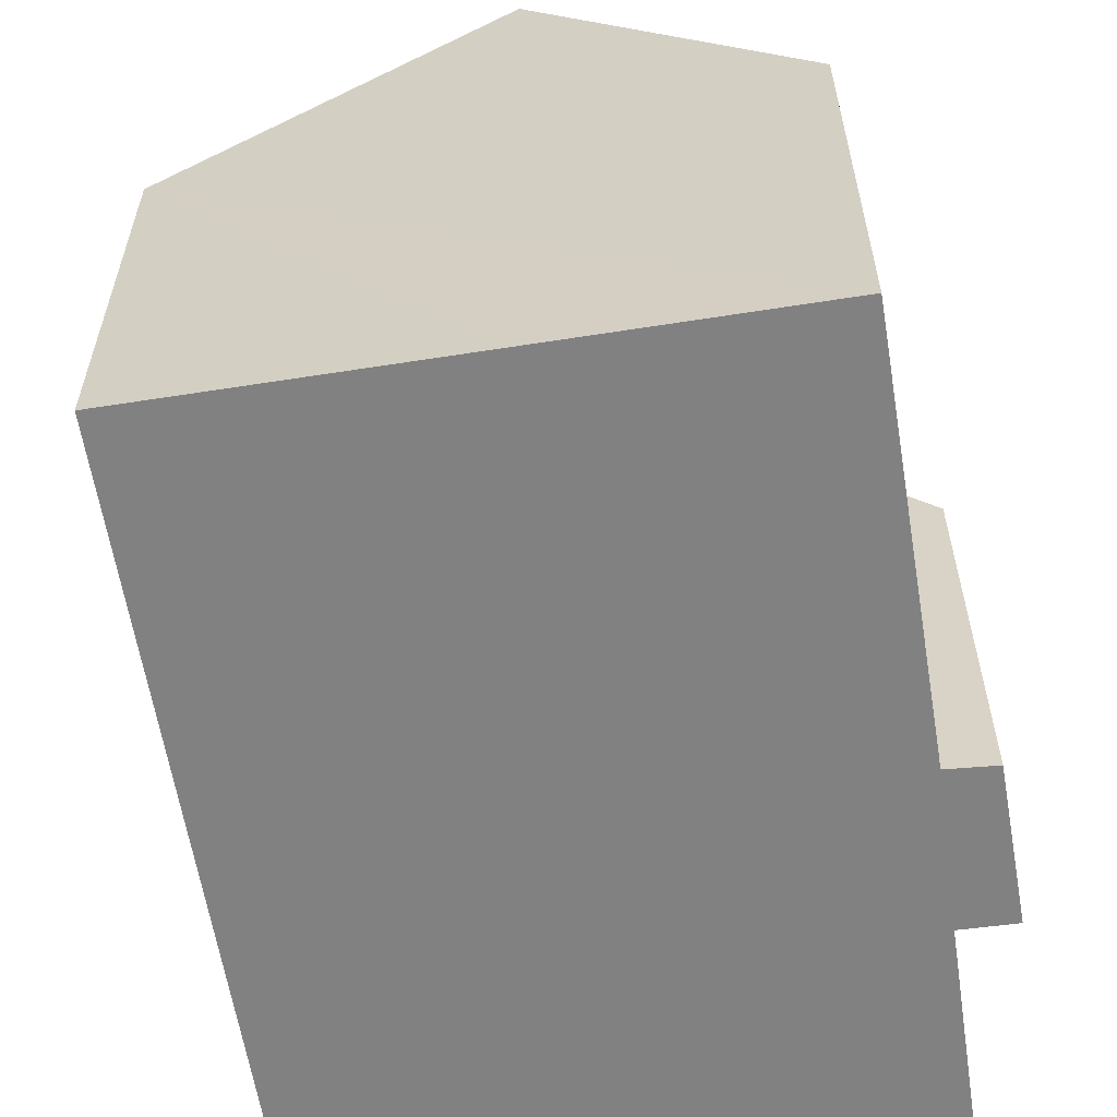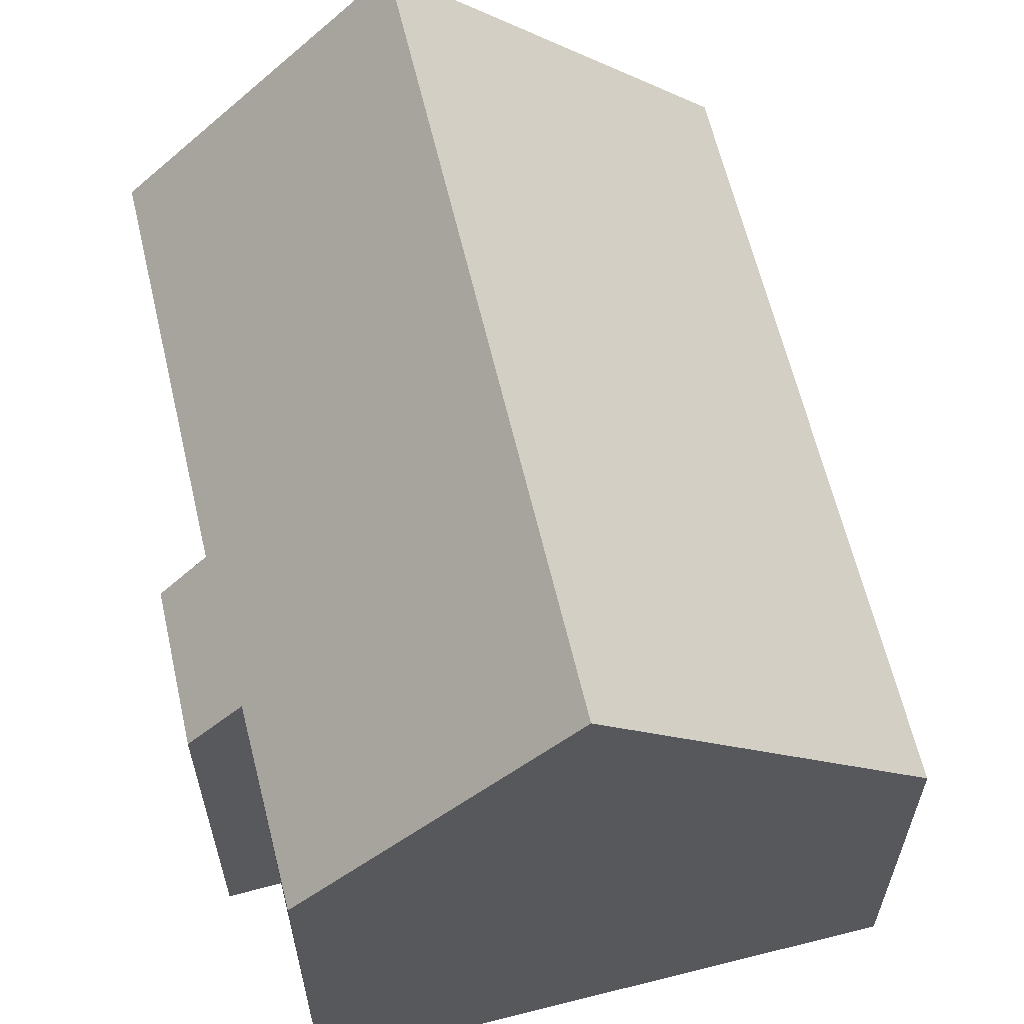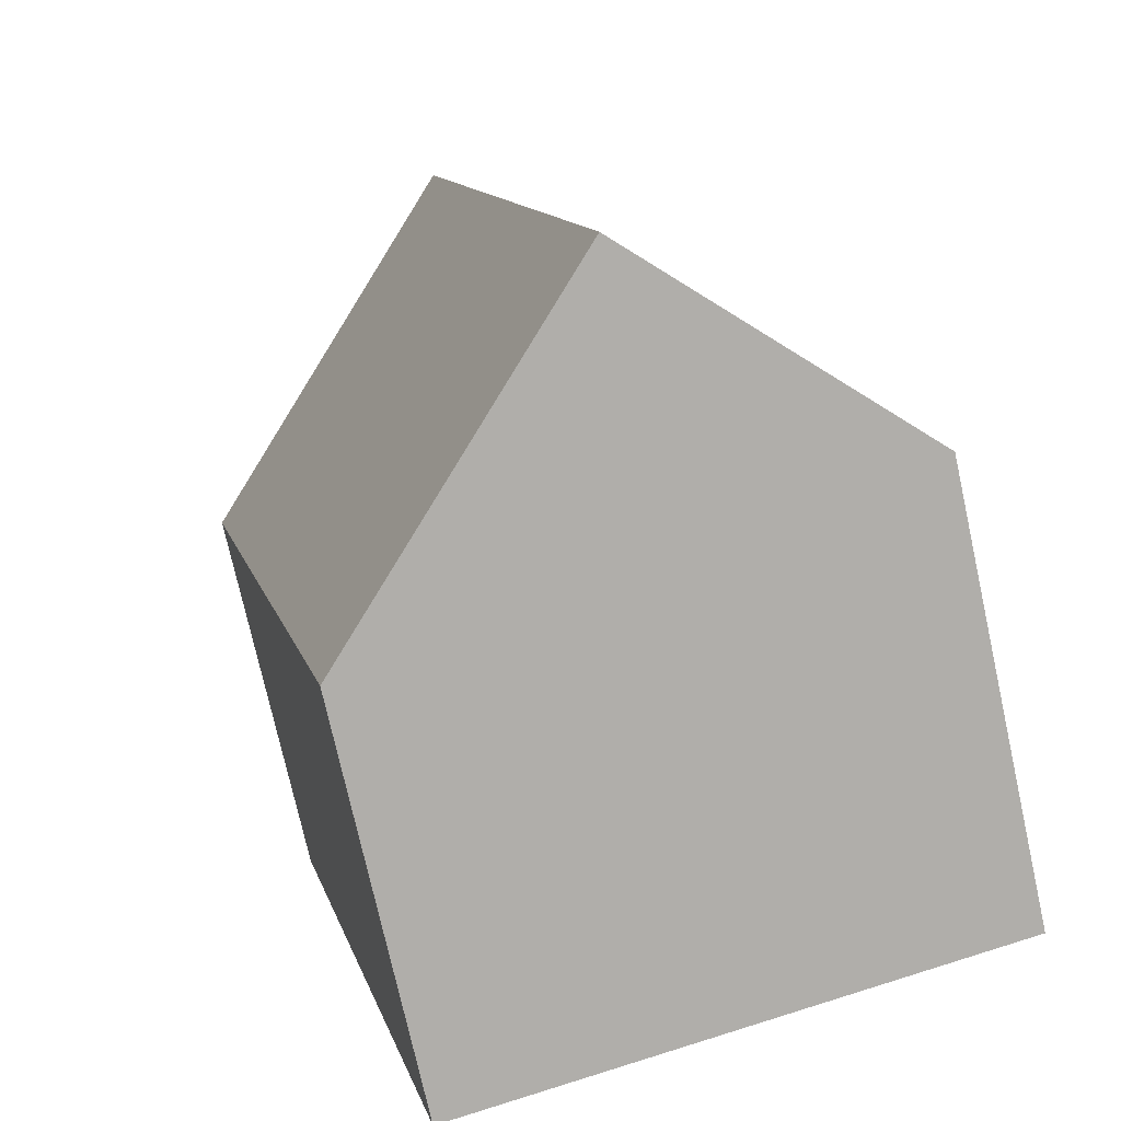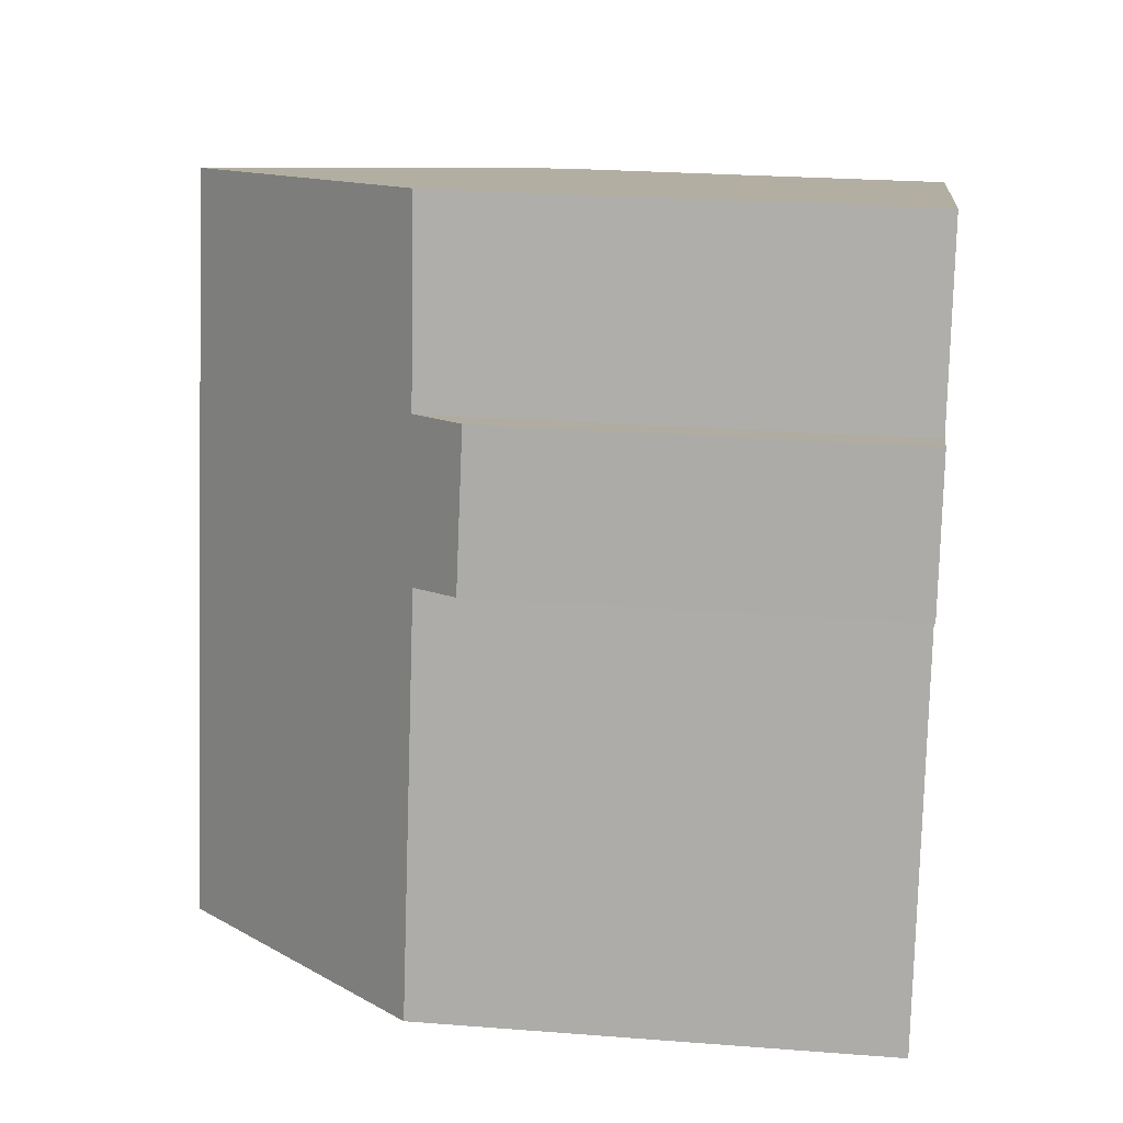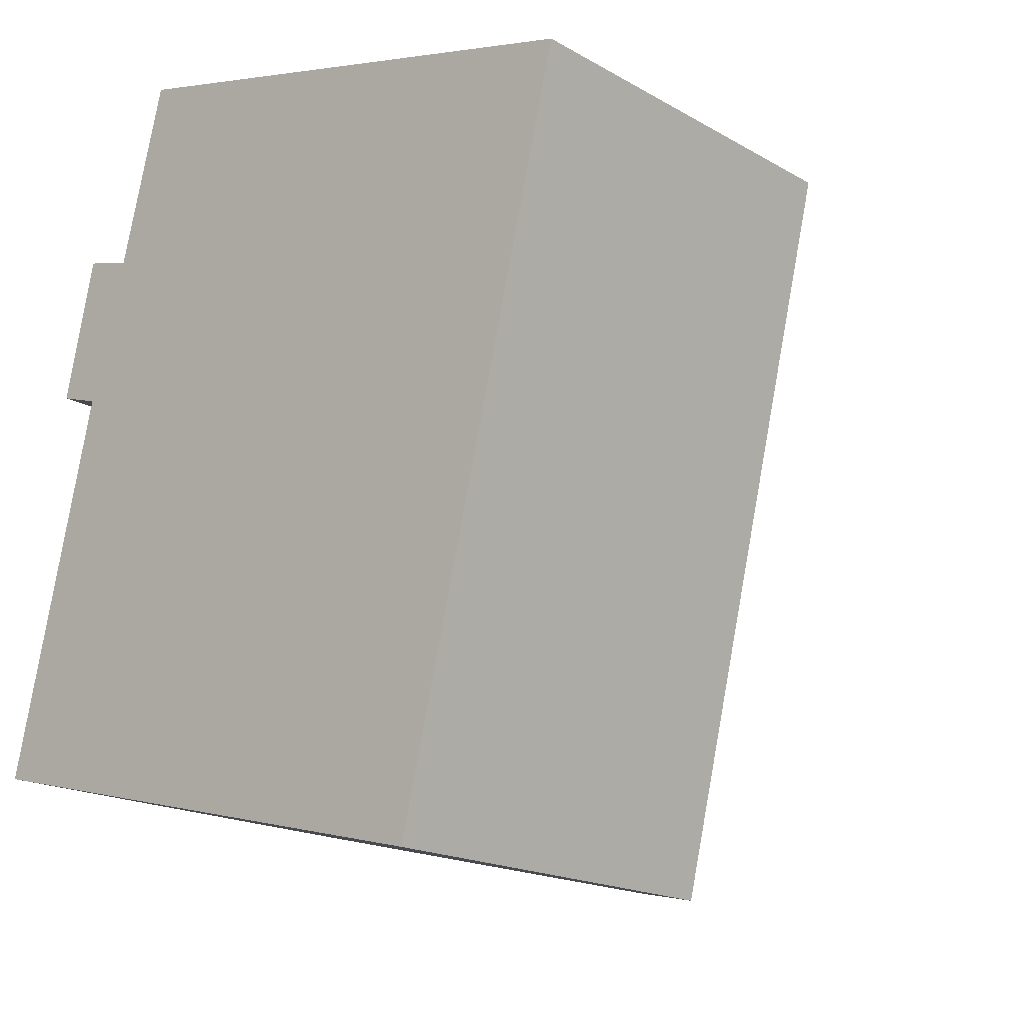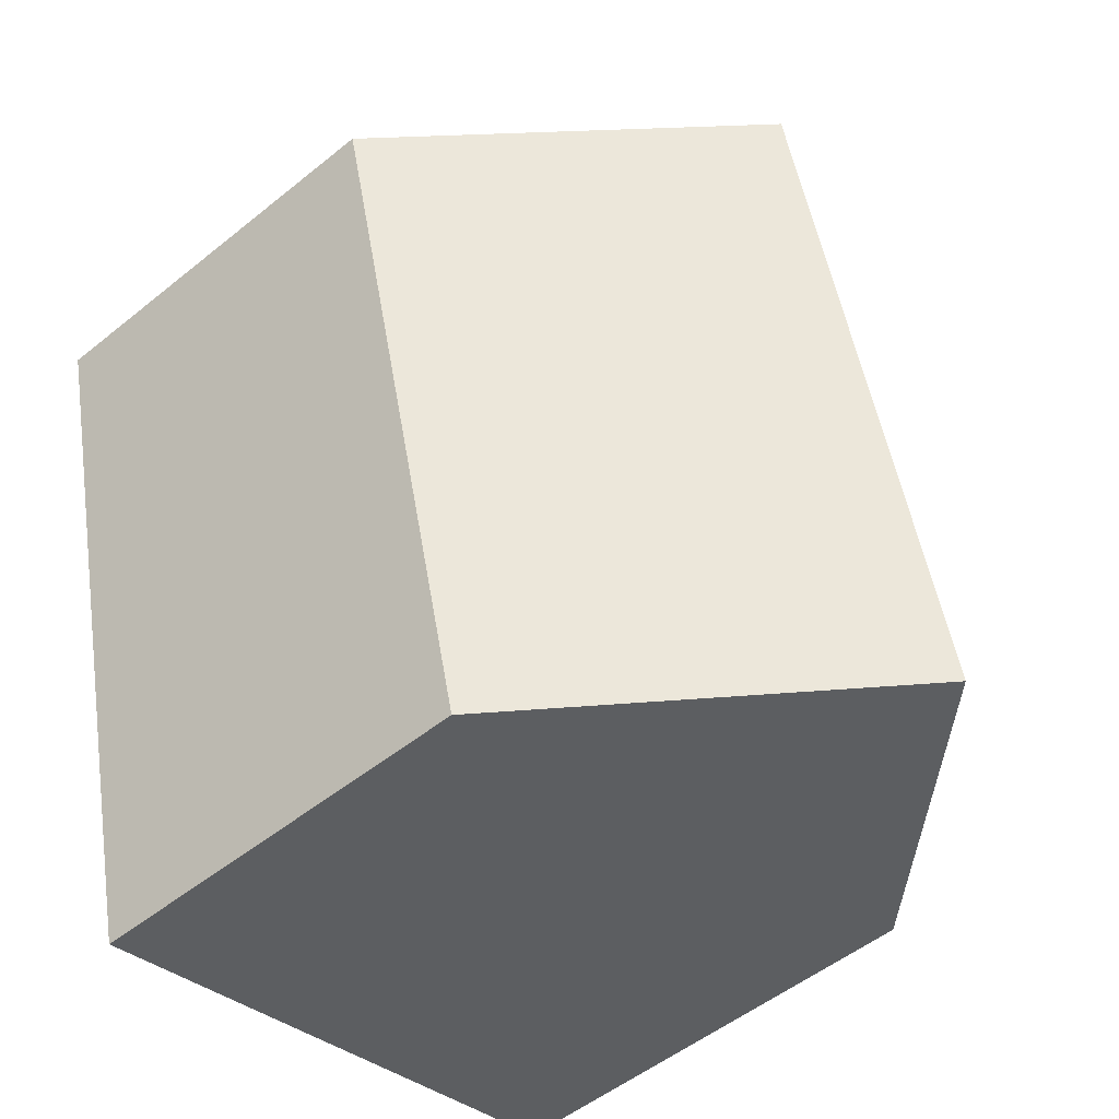
<metadata>
{"format":"obj","ext":"obj","renderer":"f3d","projection":"perspective","resolution":1024,"background":"white","views":[{"elev":-60.4,"azim":-157.2,"up":"+Y"},{"elev":62.7,"azim":0.2,"up":"+Y"},{"elev":-75.1,"azim":-167.5,"up":"+Z"},{"elev":25.0,"azim":-82.8,"up":"+Z"},{"elev":-17.9,"azim":41.9,"up":"+Z"},{"elev":-51.9,"azim":131.1,"up":"+Z"}]}
</metadata>
<code>
v  12.49 6.847 9.899
v  4.352 12.11 -1.057
v  7.301 12.11 11.24
v  9.496 6.911 -2.307
v  1.373 6.872 9.394
v  2.254 7.768 9.155
v  0.811 6.907 6.901
v  0 7.712 4.722e-16
v  1.31 7.697 5.529
v  1.576 7.694 6.65
v  3.072 7.82 12.34
v  0 0 0
v  1.576 -4.072e-16 6.65
v  1.31 -3.386e-16 5.529
v  0.811 -4.226e-16 6.901
v  1.373 -5.752e-16 9.394
v  3.072 -7.555e-16 12.34
v  2.254 -5.606e-16 9.155
v  4.352 6.472e-17 -1.057
v  9.496 1.413e-16 -2.307
v  12.49 -6.061e-16 9.899
v  7.301 -6.884e-16 11.24
g defaultobject
f 1 2 3
f 2 1 4
f 5 6 7
f 8 3 2
f 3 8 9
f 3 9 10
f 3 10 7
f 3 7 6
f 3 6 11
f 12 9 8
f 9 12 10
f 10 12 13
f 13 12 14
f 15 5 7
f 5 15 16
f 6 17 11
f 17 6 18
f 13 7 10
f 7 13 15
f 4 8 2
f 8 4 12
f 12 4 19
f 19 4 20
f 5 18 6
f 18 5 16
f 11 1 3
f 1 11 17
f 1 17 21
f 21 17 22
f 1 20 4
f 20 1 21
f 15 18 16
f 18 22 17
f 22 18 15
f 22 15 13
f 22 13 14
f 22 14 21
f 21 14 12
f 21 12 19
f 21 19 20

</code>
